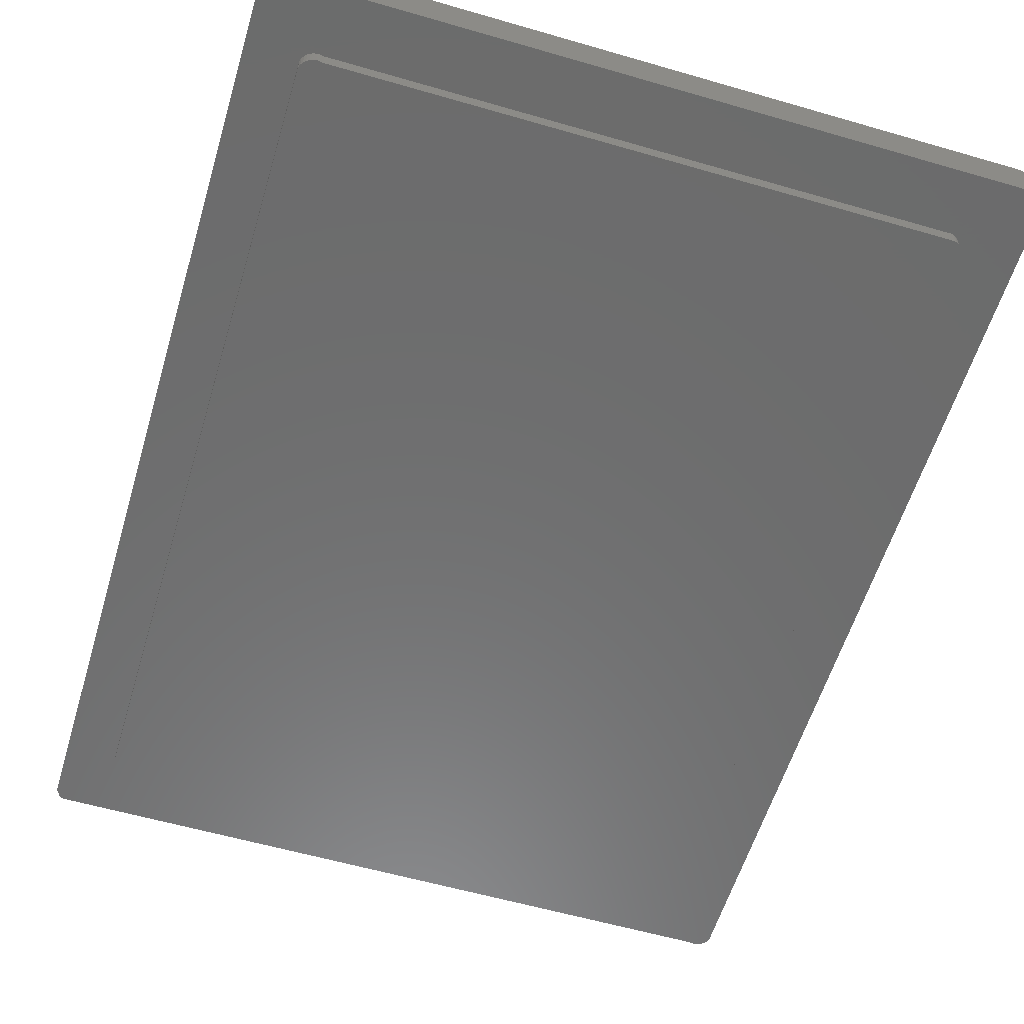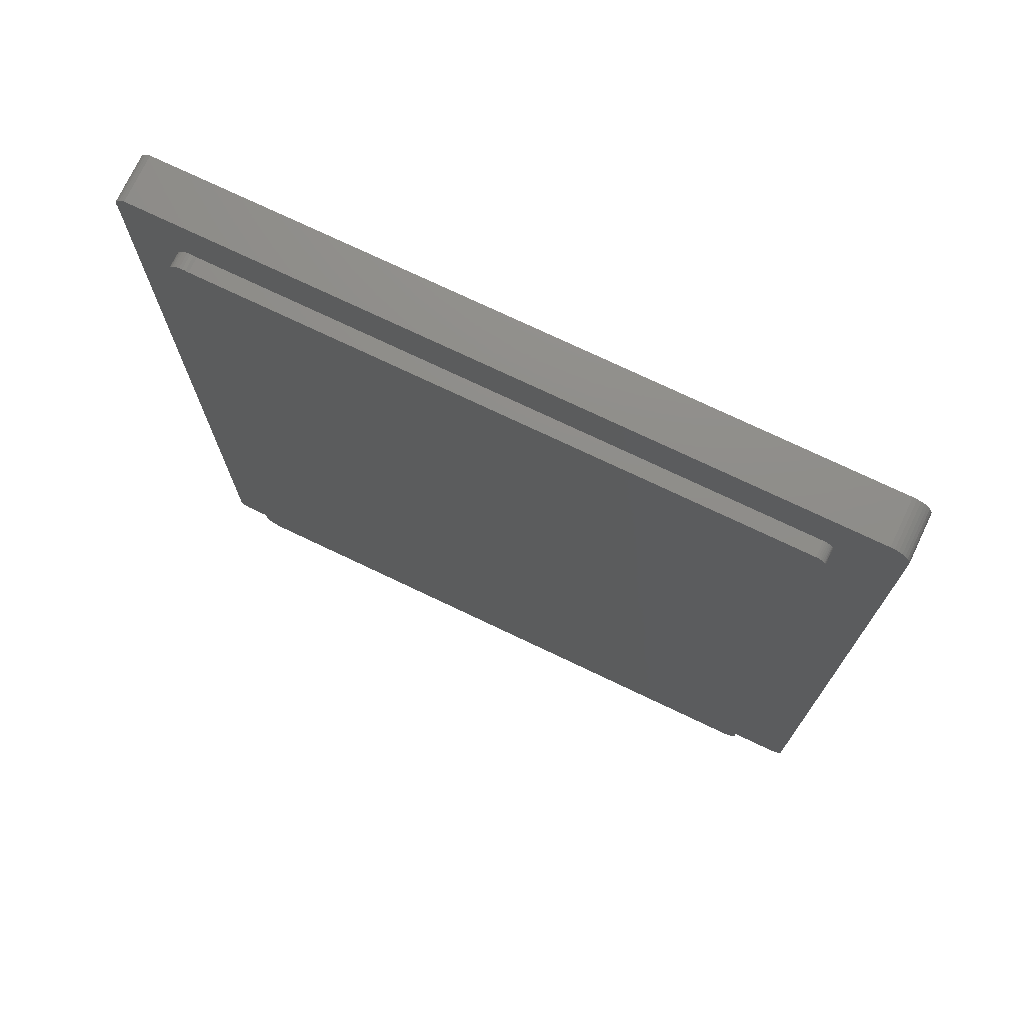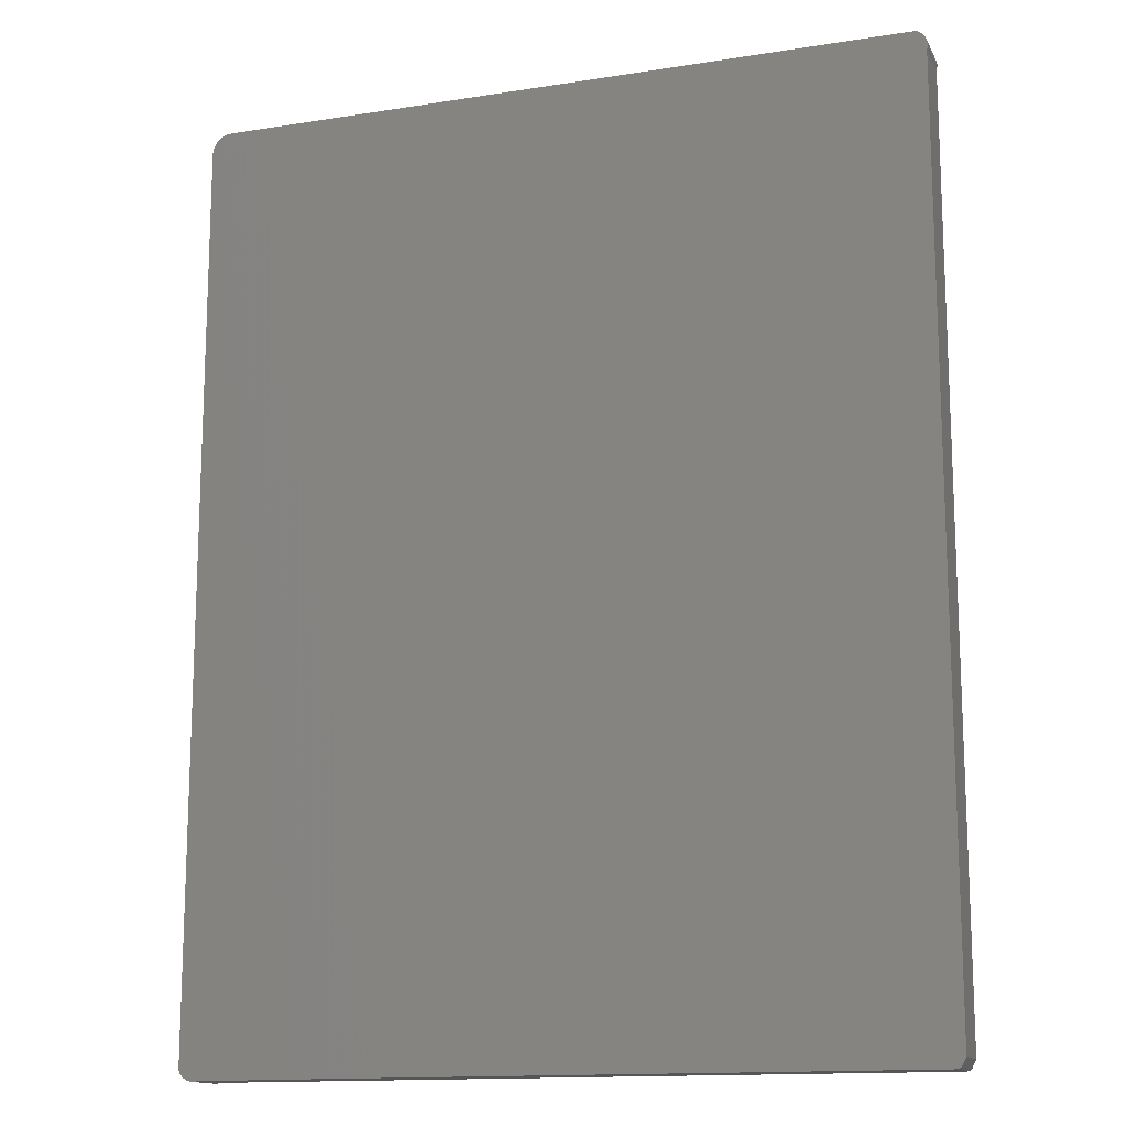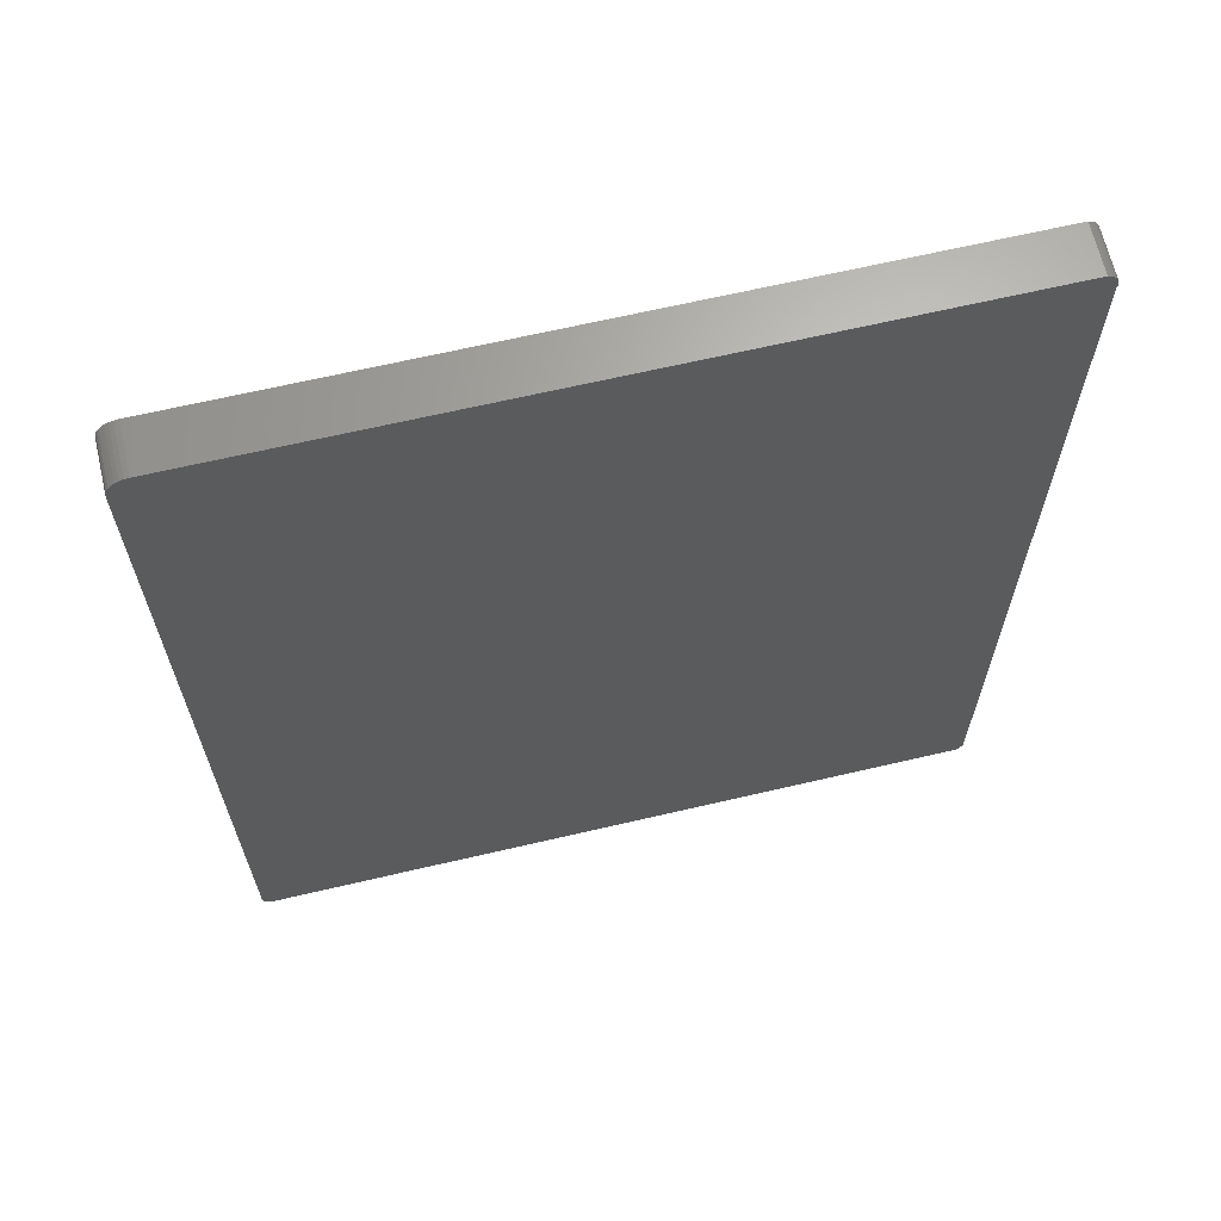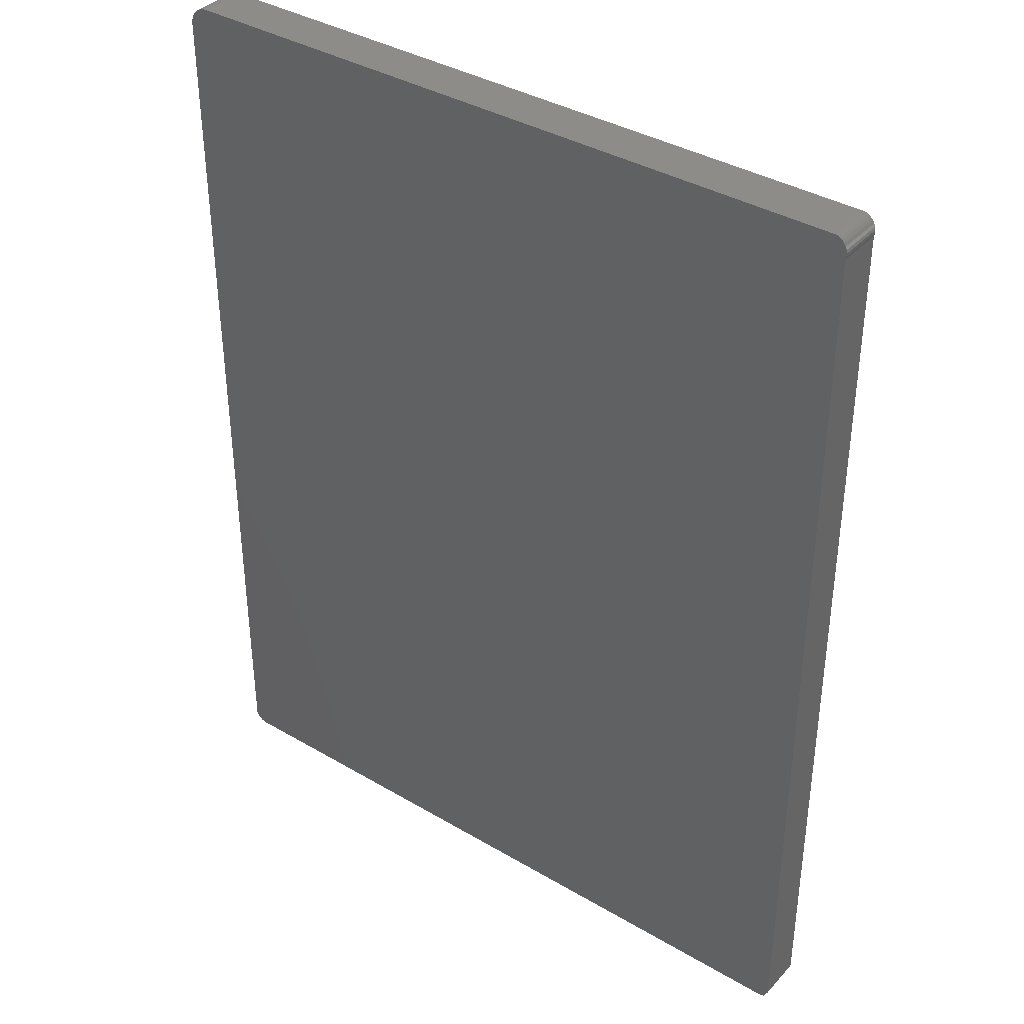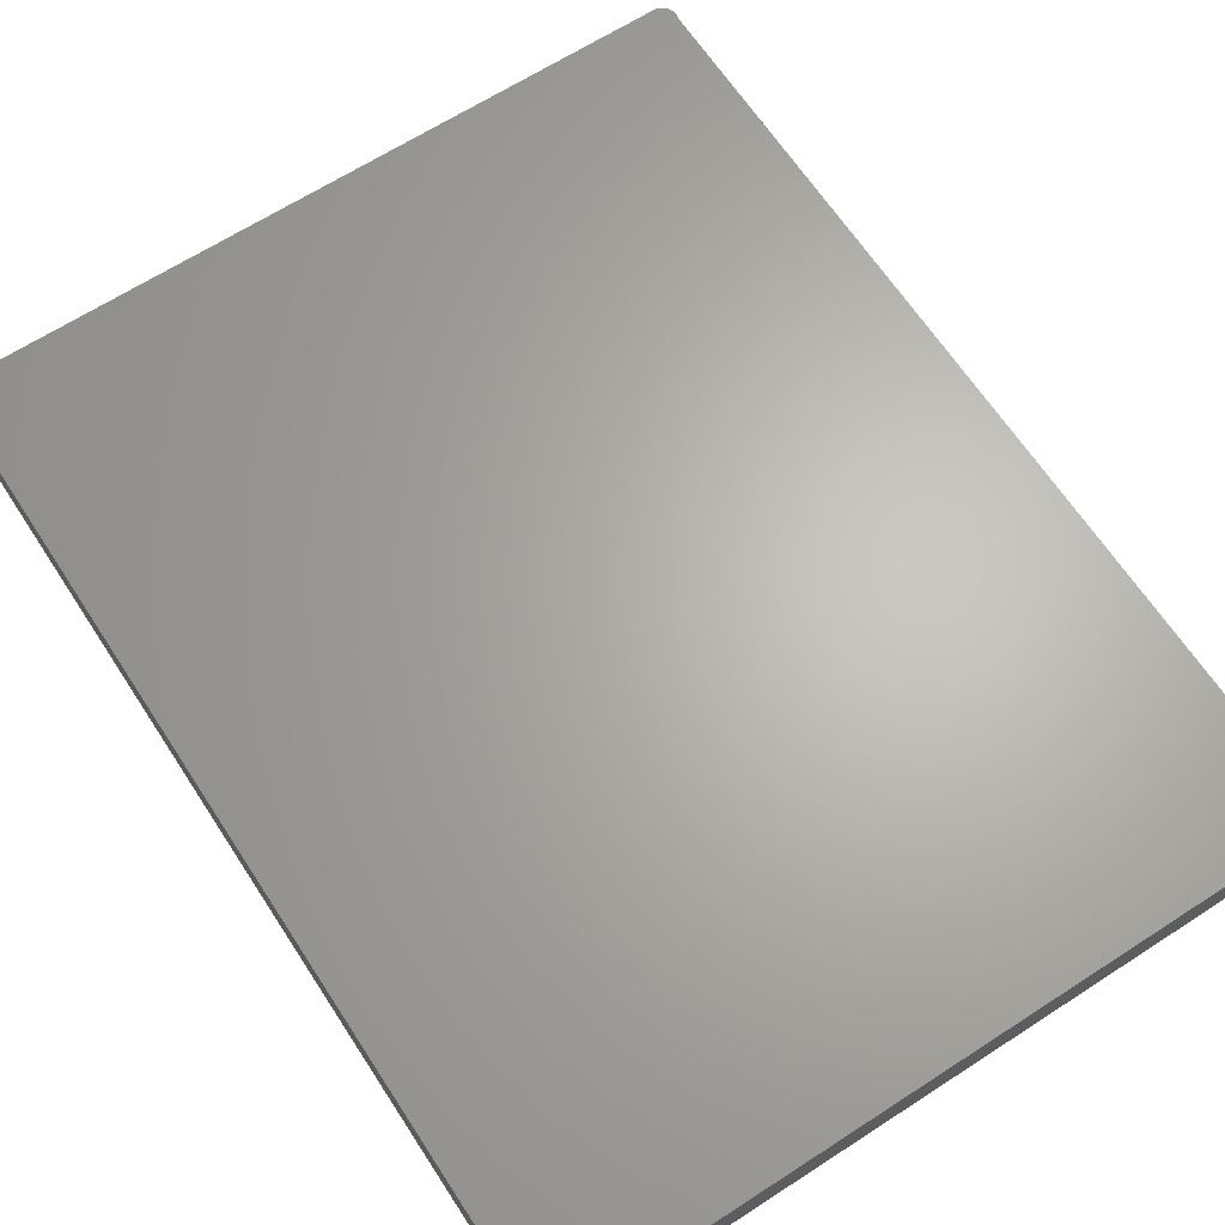
<metadata>
{"format":"stl","ext":"stl","renderer":"f3d","projection":"perspective","resolution":1024,"background":"white","views":[{"elev":-58.4,"azim":163.3,"up":"+Z"},{"elev":74.2,"azim":-154.5,"up":"+Y"},{"elev":-14.2,"azim":19.1,"up":"+Y"},{"elev":66.1,"azim":-13.2,"up":"+Y"},{"elev":37.8,"azim":36.9,"up":"+Y"},{"elev":65.2,"azim":-33.1,"up":"+Z"}]}
</metadata>
<code>
# stl→obj: 138 verts, 272 faces
v 0.525 -0.7259 0
v 0.5228 -0.7264 0
v 0.5272 -0.725 0
v 0.5205 -0.7266 0
v 0.4394 0.5989 0
v 0.4347 0.5988 0
v 0.5205 0.6881 0
v -0.533 0.6881 0
v 0.4302 0.5978 0
v -0.5375 -0.7276 0
v -0.5422 -0.7277 0
v -0.533 -0.7266 0
v -0.5468 -0.7269 0
v -0.5445 0.6858 0
v -0.5388 0.6875 0
v 0.5355 -0.7115 0
v 0.5291 -0.7238 0
v 0.4302 -0.6513 0
v 0.4361 -0.6507 0
v 0.4417 -0.649 0
v 0.4469 -0.6462 0
v 0.4515 -0.6425 0
v 0.4552 -0.6379 0
v 0.458 -0.6327 0
v 0.4597 -0.6271 0
v 0.4603 -0.6212 0
v 0.4603 0.5827 0
v -0.4577 -0.6513 0
v -0.5511 -0.7253 0
v -0.5551 -0.7228 0
v -0.5585 -0.7196 0
v -0.5612 -0.7158 0
v -0.5631 -0.7115 0
v -0.4577 0.5978 0
v -0.5631 0.658 0
v -0.5625 0.6638 0
v -0.5608 0.6695 0
v -0.558 0.6747 0
v -0.5543 0.6793 0
v -0.5497 0.683 0
v 0.5355 0.658 0
v 0.4584 0.587 0
v 0.4557 0.5908 0
v 0.4523 0.594 0
v 0.4483 0.5965 0
v 0.444 0.5982 0
v 0.5247 0.6862 0
v 0.5285 0.6835 0
v 0.5318 0.6801 0
v 0.5342 0.6761 0
v 0.5359 0.6718 0
v 0.5367 0.6672 0
v 0.5366 0.6625 0
v -0.4738 -0.6258 0
v -0.4739 -0.6304 0
v -0.4732 -0.635 0
v -0.4715 -0.6394 0
v -0.469 -0.6433 0
v -0.4658 -0.6467 0
v -0.462 -0.6494 0
v -0.4607 0.5975 0
v -0.4635 0.5966 0
v -0.4661 0.5952 0
v -0.4684 0.5934 0
v -0.4702 0.5911 0
v -0.4716 0.5885 0
v -0.4725 0.5857 0
v -0.4728 0.5827 0
v -0.4728 -0.6212 0
v -0.4728 0.5827 -0.02344
v -0.4728 -0.6212 -0.02344
v -0.4725 0.5857 -0.02344
v -0.4716 0.5885 -0.02344
v -0.4702 0.5911 -0.02344
v -0.4684 0.5934 -0.02344
v -0.4661 0.5952 -0.02344
v -0.4635 0.5966 -0.02344
v -0.4607 0.5975 -0.02344
v -0.4577 0.5978 -0.02344
v 0.4302 0.5978 -0.02344
v 0.4347 0.5988 -0.02344
v 0.4394 0.5989 -0.02344
v 0.444 0.5982 -0.02344
v 0.4483 0.5965 -0.02344
v 0.4523 0.594 -0.02344
v 0.4557 0.5908 -0.02344
v 0.4584 0.587 -0.02344
v 0.4603 0.5827 -0.02344
v 0.4603 -0.6212 -0.02344
v 0.4597 -0.6271 -0.02344
v 0.458 -0.6327 -0.02344
v 0.4552 -0.6379 -0.02344
v 0.4515 -0.6425 -0.02344
v 0.4469 -0.6462 -0.02344
v 0.4417 -0.649 -0.02344
v 0.4361 -0.6507 -0.02344
v 0.4302 -0.6513 -0.02344
v -0.4577 -0.6513 -0.02344
v -0.462 -0.6494 -0.02344
v -0.4658 -0.6467 -0.02344
v -0.469 -0.6433 -0.02344
v -0.4715 -0.6394 -0.02344
v -0.4732 -0.635 -0.02344
v -0.4739 -0.6304 -0.02344
v -0.4738 -0.6258 -0.02344
v 0.5291 -0.7238 0.07031
v 0.5272 -0.725 0.07031
v 0.525 -0.7259 0.07031
v 0.5228 -0.7264 0.07031
v 0.5205 -0.7266 0.07031
v 0.5205 0.6881 0.07031
v -0.5445 0.6858 0.07031
v 0.5247 0.6862 0.07031
v -0.533 0.6881 0.07031
v -0.533 -0.7266 0.07031
v -0.5422 -0.7277 0.07031
v -0.5375 -0.7276 0.07031
v -0.5468 -0.7269 0.07031
v -0.5551 -0.7228 0.07031
v -0.5511 -0.7253 0.07031
v -0.5388 0.6875 0.07031
v -0.5497 0.683 0.07031
v 0.5285 0.6835 0.07031
v -0.5543 0.6793 0.07031
v 0.5318 0.6801 0.07031
v 0.5342 0.6761 0.07031
v -0.558 0.6747 0.07031
v 0.5359 0.6718 0.07031
v -0.5608 0.6695 0.07031
v 0.5367 0.6672 0.07031
v -0.5625 0.6638 0.07031
v 0.5366 0.6625 0.07031
v -0.5631 0.658 0.07031
v -0.5631 -0.7115 0.07031
v 0.5355 -0.7115 0.07031
v 0.5355 0.658 0.07031
v -0.5612 -0.7158 0.07031
v -0.5585 -0.7196 0.07031
f 1 2 3
f 2 4 3
f 5 6 7
f 6 8 7
f 6 9 8
f 10 11 12
f 11 13 12
f 14 15 8
f 16 17 3
f 16 3 4
f 16 4 12
f 16 12 18
f 16 18 19
f 16 19 20
f 16 20 21
f 16 21 22
f 16 22 23
f 16 23 24
f 16 24 25
f 16 25 26
f 16 26 27
f 28 18 12
f 28 12 13
f 28 13 29
f 28 29 30
f 28 30 31
f 28 31 32
f 28 32 33
f 34 35 36
f 34 36 37
f 34 37 38
f 34 38 39
f 34 39 40
f 34 40 14
f 34 14 8
f 34 8 9
f 41 16 27
f 41 27 42
f 41 42 43
f 41 43 44
f 41 44 45
f 41 45 46
f 41 46 5
f 41 5 7
f 41 7 47
f 41 47 48
f 41 48 49
f 41 49 50
f 50 51 52
f 50 52 53
f 50 53 41
f 33 54 55
f 33 55 56
f 33 56 57
f 33 57 58
f 33 58 59
f 33 59 60
f 33 60 28
f 35 34 61
f 35 61 62
f 35 62 63
f 35 63 64
f 35 64 65
f 35 65 66
f 35 66 67
f 35 67 68
f 35 68 69
f 35 69 54
f 35 54 33
f 70 71 68
f 68 71 69
f 70 68 72
f 72 68 67
f 72 67 73
f 73 67 66
f 73 66 74
f 74 66 65
f 74 65 75
f 75 65 64
f 75 64 76
f 76 64 63
f 76 63 77
f 77 63 62
f 77 62 78
f 78 62 61
f 78 61 79
f 79 61 34
f 80 79 9
f 9 79 34
f 80 9 81
f 81 9 6
f 81 6 82
f 82 6 5
f 82 5 83
f 83 5 46
f 83 46 84
f 84 46 45
f 84 45 85
f 85 45 44
f 85 44 86
f 86 44 43
f 86 43 87
f 87 43 42
f 87 42 88
f 88 42 27
f 89 88 26
f 26 88 27
f 89 26 90
f 90 26 25
f 90 25 91
f 91 25 24
f 91 24 92
f 92 24 23
f 92 23 93
f 93 23 22
f 93 22 94
f 94 22 21
f 94 21 95
f 95 21 20
f 95 20 96
f 96 20 19
f 96 19 97
f 97 19 18
f 98 97 28
f 28 97 18
f 98 28 99
f 99 28 60
f 99 60 100
f 100 60 59
f 100 59 101
f 101 59 58
f 101 58 102
f 102 58 57
f 102 57 103
f 103 57 56
f 103 56 104
f 104 56 55
f 104 55 105
f 105 55 54
f 105 54 71
f 71 54 69
f 99 95 98
f 95 97 98
f 90 105 89
f 105 71 89
f 82 83 84
f 84 78 79
f 76 78 84
f 77 78 76
f 85 76 84
f 75 76 85
f 74 75 85
f 86 74 85
f 73 74 86
f 87 73 86
f 87 72 73
f 104 105 90
f 91 104 90
f 91 103 104
f 103 91 92
f 92 102 103
f 101 102 92
f 93 101 92
f 100 101 93
f 94 100 93
f 99 100 94
f 95 99 94
f 95 96 97
f 80 81 82
f 80 82 84
f 80 84 79
f 88 89 71
f 88 71 70
f 88 70 72
f 88 72 87
f 17 106 3
f 3 106 107
f 3 107 1
f 1 107 108
f 1 108 2
f 2 108 109
f 2 109 4
f 4 109 110
f 111 112 113
f 111 114 112
f 115 116 117
f 115 118 116
f 106 119 120
f 114 121 112
f 113 112 122
f 113 122 123
f 123 122 124
f 123 124 125
f 126 125 124
f 124 127 126
f 128 126 127
f 127 129 128
f 130 128 129
f 129 131 130
f 130 131 132
f 110 109 108
f 133 134 135
f 133 135 136
f 133 136 132
f 133 132 131
f 135 134 137
f 135 137 138
f 135 138 119
f 135 119 106
f 107 106 120
f 107 120 118
f 107 118 115
f 107 115 110
f 107 110 108
f 135 16 136
f 136 16 41
f 106 17 135
f 135 17 16
f 133 35 134
f 134 35 33
f 35 133 36
f 36 133 131
f 36 131 37
f 37 131 129
f 37 129 38
f 38 129 127
f 38 127 39
f 39 127 124
f 39 124 40
f 40 124 122
f 40 122 14
f 14 122 112
f 14 112 15
f 15 112 121
f 15 121 8
f 8 121 114
f 111 7 114
f 114 7 8
f 7 111 47
f 47 111 113
f 47 113 48
f 48 113 123
f 48 123 49
f 49 123 125
f 49 125 50
f 50 125 126
f 50 126 51
f 51 126 128
f 51 128 52
f 52 128 130
f 52 130 53
f 53 130 132
f 53 132 41
f 41 132 136
f 115 12 110
f 110 12 4
f 12 115 10
f 10 115 117
f 10 117 11
f 11 117 116
f 11 116 13
f 13 116 118
f 13 118 29
f 29 118 120
f 29 120 30
f 30 120 119
f 30 119 31
f 31 119 138
f 31 138 32
f 32 138 137
f 32 137 33
f 33 137 134

</code>
